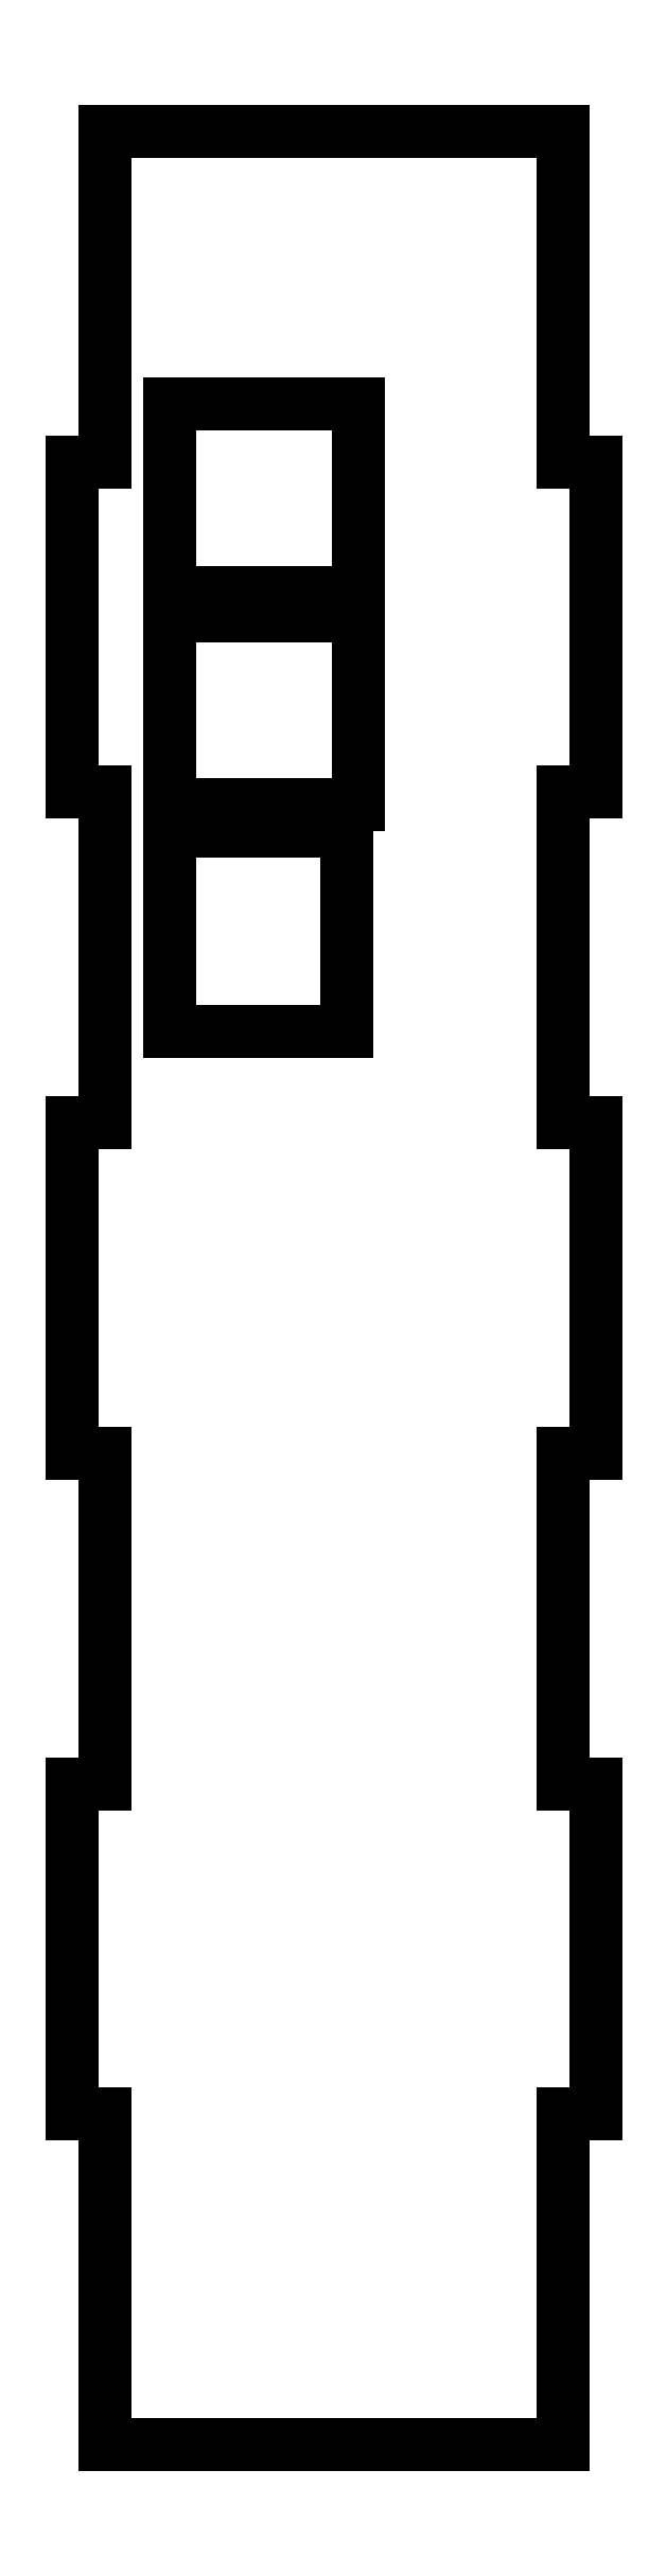
<metadata>
{"format":"dxf","ext":"dxf","renderer":"ezdxf+matplotlib","layout":"modelspace","background":"white","min_lineweight":24,"dpi":150}
</metadata>
<code>
0
SECTION
2
ENTITIES
0
LINE
8
0
10
270.1
20
71.04
11
270.1
21
99.06
0
LINE
8
0
10
270.1
20
99.06
11
272.9
21
99.06
0
LINE
8
0
10
272.9
20
99.06
11
272.9
21
127.1
0
LINE
8
0
10
272.9
20
127.1
11
270.1
21
127.1
0
LINE
8
0
10
270.1
20
127.1
11
270.1
21
155.1
0
LINE
8
0
10
270.1
20
155.1
11
272.9
21
155.1
0
LINE
8
0
10
272.9
20
155.1
11
272.9
21
183.1
0
LINE
8
0
10
272.9
20
183.1
11
270.1
21
183.1
0
LINE
8
0
10
270.1
20
183.1
11
270.1
21
211.1
0
LINE
8
0
10
270.1
20
211.1
11
231.2
21
211.1
0
LINE
8
0
10
231.2
20
211.1
11
231.2
21
183.1
0
LINE
8
0
10
231.2
20
183.1
11
228.4
21
183.1
0
LINE
8
0
10
228.4
20
183.1
11
228.4
21
155.1
0
LINE
8
0
10
228.4
20
155.1
11
231.2
21
155.1
0
LINE
8
0
10
231.2
20
155.1
11
231.2
21
127.1
0
LINE
8
0
10
231.2
20
127.1
11
228.4
21
127.1
0
LINE
8
0
10
228.4
20
127.1
11
228.4
21
99.06
0
LINE
8
0
10
228.4
20
99.06
11
231.2
21
99.06
0
LINE
8
0
10
231.2
20
99.06
11
231.2
21
71.04
0
LINE
8
0
10
231.2
20
71.04
11
228.4
21
71.04
0
LINE
8
0
10
228.4
20
71.04
11
228.4
21
43.02
0
LINE
8
0
10
228.4
20
43.02
11
231.2
21
43.02
0
LINE
8
0
10
231.2
20
43.02
11
231.2
21
15
0
LINE
8
0
10
231.2
20
15
11
270.1
21
15
0
LINE
8
0
10
270.1
20
15
11
270.1
21
43.02
0
LINE
8
0
10
270.1
20
43.02
11
272.9
21
43.02
0
LINE
8
0
10
272.9
20
43.02
11
272.9
21
71.04
0
LINE
8
0
10
272.9
20
71.04
11
270.1
21
71.04
0
LINE
8
0
10
252.7
20
172.1
11
236.7
21
172.1
0
LINE
8
0
10
236.7
20
172.1
11
236.7
21
188.1
0
LINE
8
0
10
236.7
20
188.1
11
252.7
21
188.1
0
LINE
8
0
10
252.7
20
188.1
11
252.7
21
172.1
0
LINE
8
0
10
252.7
20
154.1
11
236.7
21
154.1
0
LINE
8
0
10
236.7
20
154.1
11
236.7
21
170.1
0
LINE
8
0
10
236.7
20
170.1
11
252.7
21
170.1
0
LINE
8
0
10
252.7
20
170.1
11
252.7
21
154.1
0
LINE
8
0
10
251.7
20
134.8
11
236.7
21
134.8
0
LINE
8
0
10
236.7
20
134.8
11
236.7
21
151.8
0
LINE
8
0
10
236.7
20
151.8
11
251.7
21
151.8
0
LINE
8
0
10
251.7
20
151.8
11
251.7
21
134.8
0
ENDSEC
0
EOF

</code>
